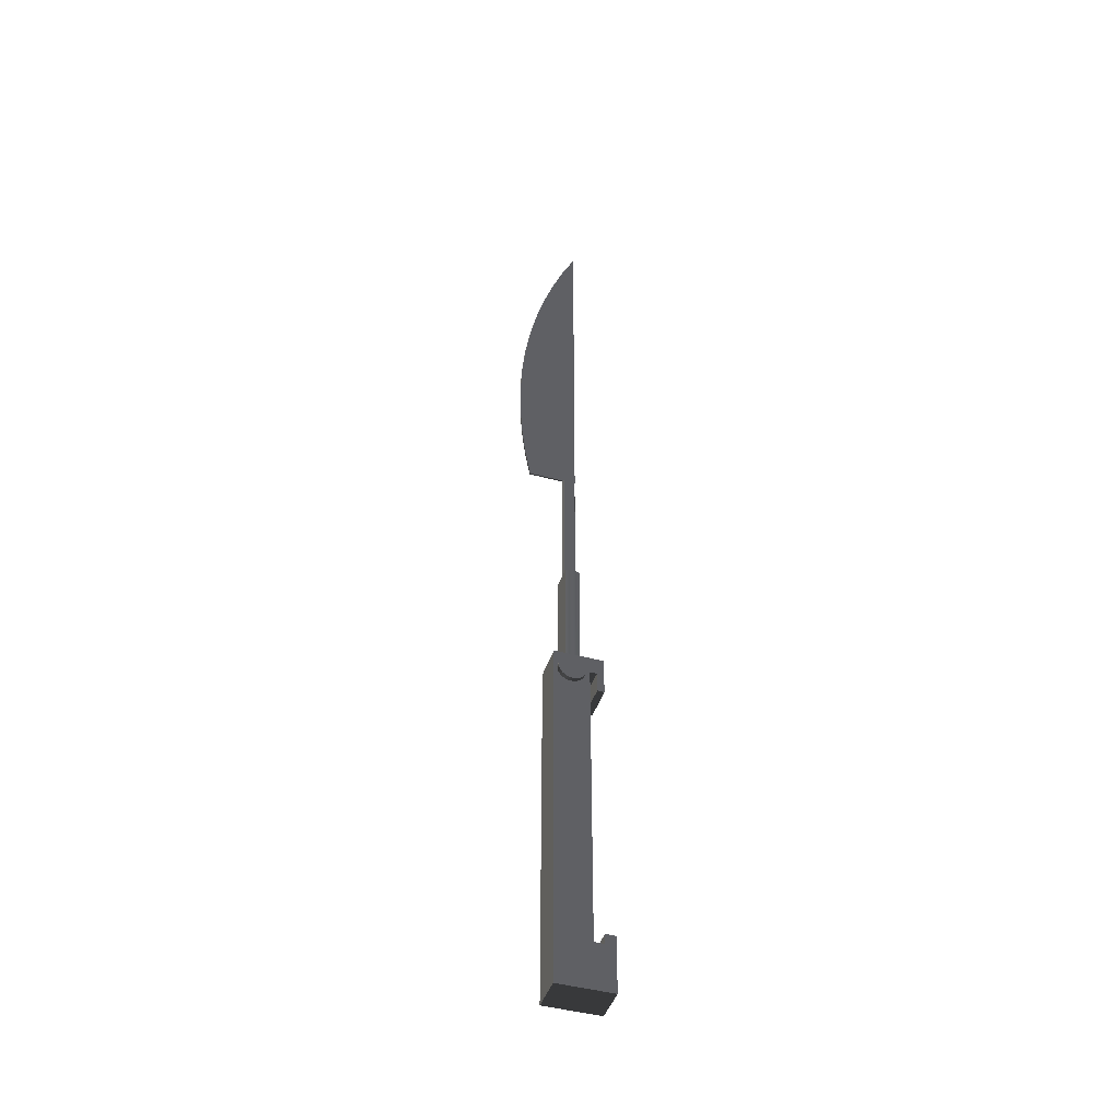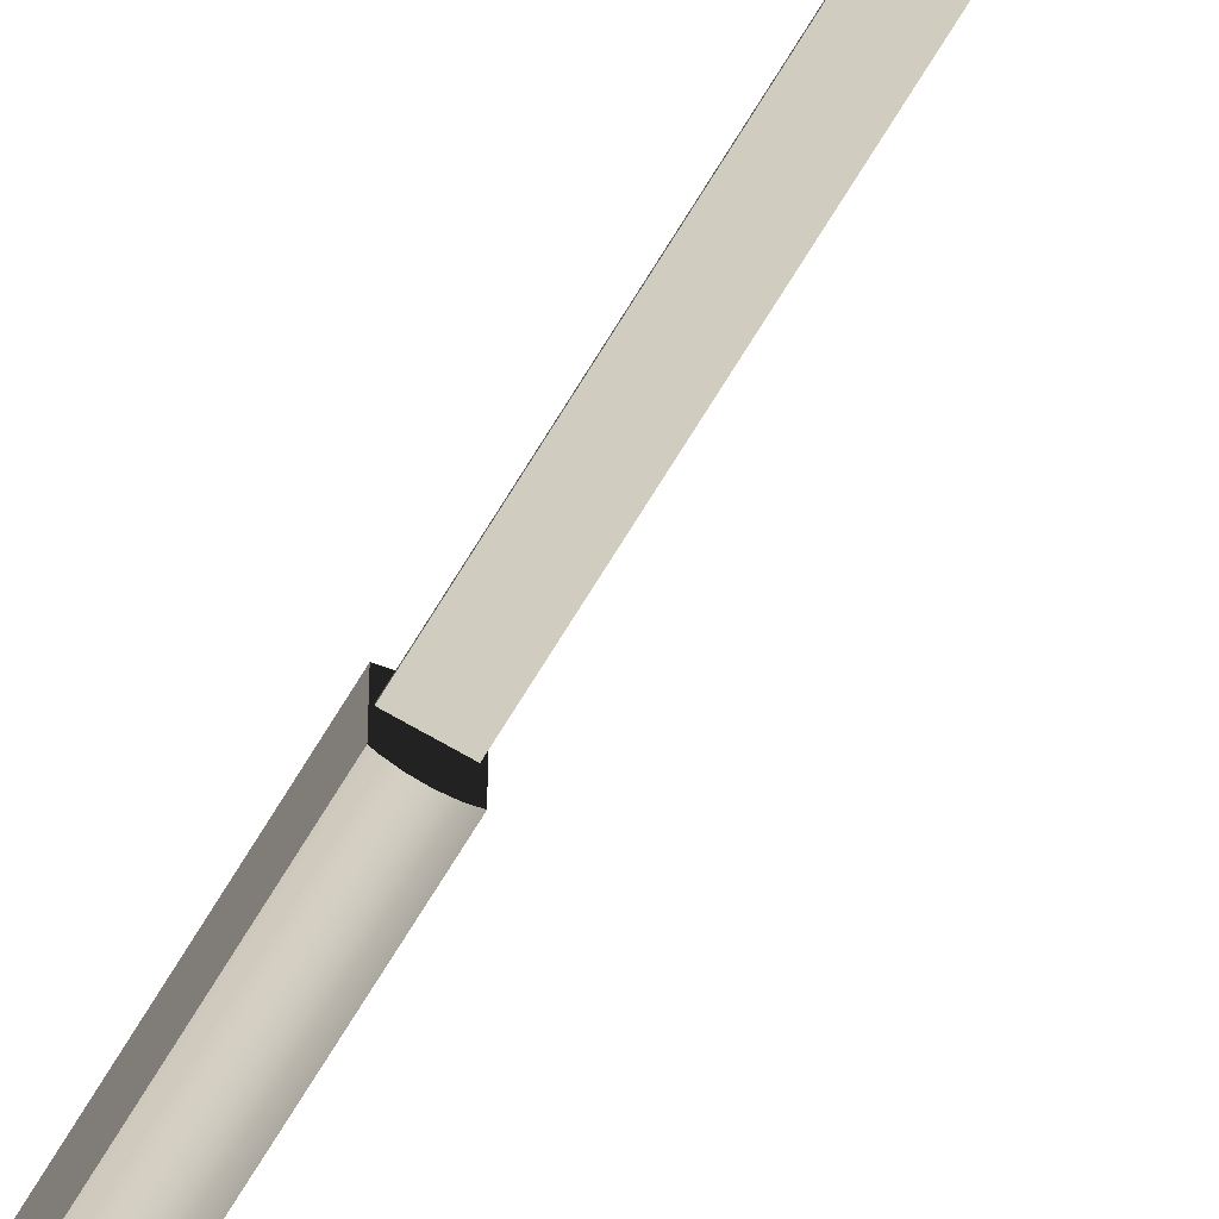
<metadata>
{"format":"obj","ext":"obj","renderer":"f3d","projection":"perspective","resolution":1024,"background":"white","views":[{"elev":-44.1,"azim":162.3,"up":"+Z"},{"elev":-67.3,"azim":-30.7,"up":"+Y"}]}
</metadata>
<code>
v -0.007714 0.003044 -0.07294
v -0.000153 0.003044 -0.07866
v -0.007714 0.003044 -0.07866
v 0.003709 -0.004424 -0.06696
v -0.007714 -0.004424 -0.07866
v -0.005499 -0.004424 -0.07866
v -0.007714 -0.004424 -0.07186
v -0.003582 -0.004424 -0.06923
v -0.003582 -0.004424 -0.06679
v -0.005648 -0.004424 -0.06923
v 0.003709 0.003044 -0.06227
v 0.003709 -0.004424 -0.05753
v -0.003582 0.003044 -0.05665
v 0.003709 0.003044 -0.05284
v -0.003582 0.003044 -0.04809
v 0.003709 0.003044 -0.02456
v -0.003582 0.003044 -0.02914
v -0.003582 0.003044 -0.02
v 0.003709 -0.004424 -0.03659
v -0.003582 -0.004424 -0.03639
v -0.003582 -0.004424 -0.04585
v 0.003709 0.003044 -0.03409
v 0.003709 0.003044 -0.01196
v 0.003709 -0.004424 -0.004749
v 0.003709 -0.004424 -0.01196
v 0.003709 -0.004424 -0.02712
v -0.006469 0.003044 -0.004749
v -0.002275 0.003044 -0.007286
v -0.00256 0.003044 -0.007974
v -0.003582 -0.004424 -0.0148
v 0.003709 0.003044 -0.006324
v -0.001822 0.003044 -0.006696
v -0.003582 -0.004424 -0.02123
v 0.002949 0.003044 -0.00945
v -0.001231 0.003044 -0.006242
v 0.002664 0.003044 -0.01014
v 0.002211 0.003044 -0.01073
v 0.003047 0.003044 -0.008712
v -0.000544 0.003044 -0.005958
v 0.002949 0.003044 -0.007974
v 0.001621 0.003044 -0.006242
v 0.001006 0.003044 -0.004749
v 0.000195 0.003044 -0.00586
v 0.002664 0.003044 -0.007286
v 0.002211 0.003044 -0.006696
v 0.000933 0.003044 -0.005958
v 0.003709 0.003044 -0.07866
v 0.003709 0.003044 -0.0758
v 0.000949 -0.004424 -0.07866
v -0.007714 0.003044 -0.06723
v -0.003582 0.003044 -0.06923
v 0.003709 -0.001511 -0.07866
v 0.003709 -0.004424 -0.07515
v -0.007714 -0.004424 -0.06723
v -0.005648 0.003044 -0.06923
v 0.003709 0.003044 -0.07047
v 0.003709 -0.004424 -0.07866
v -0.005648 -0.004424 -0.06723
v -0.005648 0.003044 -0.06723
v -0.003582 0.003044 -0.06294
v -0.003582 0.003044 -0.008363
v -0.003582 -0.004424 -0.06204
v -0.003582 0.003044 -0.01212
v -0.003582 -0.004424 -0.008363
v -0.003582 0.003044 -0.04327
v 0.003709 -0.004424 -0.05278
v -0.003582 -0.004424 -0.05068
v -0.003582 0.003044 -0.01587
v -0.002275 0.003044 -0.01014
v -0.005025 -0.004424 -0.008363
v -0.003582 0.003044 -0.03409
v 0.003709 0.003044 -0.04809
v 0.003709 0.003044 -0.01626
v -0.001822 0.003044 -0.01073
v -0.00256 0.003044 -0.00945
v -0.005025 0.003044 -0.008363
v -0.00138 -0.004424 -0.004749
v 0.003709 0.003044 -0.03892
v 0.003709 -0.004424 -0.04142
v 0.003709 0.003044 -0.02
v -0.001231 0.003044 -0.01118
v -0.002275 0.004 -0.01014
v -0.002657 0.003044 -0.008712
v -0.00256 0.004 -0.00945
v -0.005025 0.003044 -0.01196
v -0.006469 -0.004424 -0.007293
v 0.003709 -0.004424 -0.01626
v 0.000195 0.003044 -0.01156
v -0.000544 0.003044 -0.01147
v -0.001231 0.004 -0.01118
v -0.001822 0.004 -0.01073
v -0.002657 0.004 -0.008712
v -0.003582 -0.004424 -0.02926
v -0.005025 0.003044 -0.01266
v -0.006469 0.003044 -0.01073
v -0.003924 -0.004424 -0.004749
v -0.005025 -0.004424 -0.01051
v 0.000979 -0.002972 -0.004749
v 0.003709 -0.004424 -0.02
v 0.000933 0.003044 -0.01147
v -0.000544 0.004 -0.01147
v 0.002664 0.004 -0.01014
v 0.002949 0.004 -0.00945
v -0.00256 0.004 -0.007974
v 0.003047 0.004 -0.008712
v -0.003582 -0.004424 -0.02552
v -0.005025 -0.004424 -0.01266
v -0.006469 -0.004424 -0.01266
v -0.001793 -0.00313 -0.004749
v -0.006469 -0.004424 -0.004749
v 0.001528 -0.002499 -0.004749
v 0.000326 -0.003287 -0.004749
v 0.000195 0.004 -0.01156
v 0.001621 0.003044 -0.01118
v 0.000933 0.004 -0.01147
v 0.002211 0.004 -0.01073
v -0.002275 0.004 -0.007286
v -0.006469 0.003044 -0.01266
v -0.001109 -0.003368 -0.004749
v -0.002066 -0.002944 -0.004749
v 0.001935 -0.0019 -0.004749
v 0.001305 0.00142 -0.004749
v 0.000979 -0.002972 0.01884
v -0.000386 -0.003422 -0.004749
v 0.001621 0.004 -0.01118
v 0.003709 0.003044 -0.004749
v 0.002664 0.004 -0.007286
v 0.002949 0.004 -0.007974
v -0.001822 0.004 -0.006696
v -0.001109 -0.003368 0.01884
v -0.001793 -0.00313 0.01884
v -0.002392 -0.002722 -0.004749
v -0.003315 -0.000808 -0.004749
v 0.002174 -0.001216 -0.004749
v 0.001778 0.000872 -0.004749
v 0.000979 0.001643 -0.004749
v 0.000326 -0.003287 0.01884
v 0.002093 0.000219 -0.004749
v -0.000386 -0.003422 0.01884
v -0.002024 -0.002972 0.01535
v -0.002615 0.001198 -0.004749
v -0.002865 -0.002173 -0.004749
v -0.003313 -0.000787 -0.004749
v -0.00318 -0.00152 -0.004749
v 0.002228 -0.000493 -0.004749
v -0.002024 -0.002972 0.01884
v 0.000979 0.001643 0.01535
v 0.002211 0.004 -0.006696
v -0.001231 0.004 -0.006242
v -0.002066 -0.002944 0.01535
v -0.002066 0.001671 -0.004749
v -0.003261 -8.5e-05 -0.004749
v 0.000706 0.001828 -0.004749
v 0.000106 -0.001783 0.01884
v 0.000979 0.001643 0.01884
v 0.000937 0.001671 0.01535
v 0.001621 0.004 -0.006242
v -0.000544 0.004 -0.005958
v -0.002066 -0.002944 0.01884
v -0.002066 -0.002972 0.01535
v -0.002066 0.001671 0.01884
v -0.003022 0.000599 -0.004749
v 2.2e-05 0.002067 -0.004749
v 0.000706 0.001828 0.01884
v 0.000385 -0.001569 0.01884
v -0.000219 -0.001918 0.01884
v 0.000937 0.001671 0.01884
v 0.000979 0.001671 0.01535
v 0.000933 0.004 -0.005958
v 0.000195 0.004 -0.00586
v -0.001413 0.001986 -0.004749
v 2.2e-05 0.002067 0.01884
v 0.000599 -0.00129 0.01884
v -0.001915 -0.000617 0.01884
v -0.000568 -0.001964 0.01884
v 0.000779 -0.000617 0.01884
v -0.000701 0.002121 -0.004749
v -0.001413 0.001986 0.01884
v -0.000701 0.002121 0.01884
v 0.000733 -0.000966 0.01884
v -0.000916 -0.001918 0.01884
v 0.000733 -0.000268 0.01884
v -0.001241 -0.001783 0.01884
v 0.000599 5.7e-05 0.01884
v 0.000737 -0.000301 0.04717
v 0.000106 0.00055 0.01884
v -0.001869 -0.000268 0.01884
v -0.001869 -0.000966 0.01884
v -0.00152 -0.001569 0.01884
v 0.000385 0.000336 0.01884
v 0.000733 -0.000268 0.04717
v 0.000779 -0.000617 0.04717
v -0.000219 0.000684 0.01884
v -0.001734 5.7e-05 0.01884
v -0.001869 -0.000268 0.04717
v -0.001734 -0.00129 0.01884
v 0.000599 5.7e-05 0.04717
v -0.001873 -0.000301 0.04717
v 0.000779 -0.000301 0.04717
v -0.001915 -0.000617 0.04717
v -0.001915 -0.000617 0.04113
v -0.000568 0.00073 0.01884
v -0.00152 0.000336 0.01884
v -0.001734 5.7e-05 0.04717
v -0.001915 -0.000301 0.1253
v 0.008109 -0.000301 0.04717
v 0.009283 -0.000617 0.05375
v -0.000916 0.000684 0.01884
v -0.001241 0.00055 0.01884
v -0.001915 -0.000301 0.04717
v 0.008109 -0.000617 0.04717
v -0.001915 -0.000617 0.1253
v 0.009283 -0.000301 0.05375
v 0.01009 -0.000617 0.06038
v 0.01009 -0.000301 0.06038
v 0.01053 -0.000617 0.06705
v 0.000883 -0.000301 0.1192
v 0.01053 -0.000301 0.06705
v 0.0106 -0.000617 0.07373
v 0.000883 -0.000617 0.1192
v 0.003341 -0.000301 0.113
v 0.0106 -0.000301 0.07373
v 0.01031 -0.000617 0.0804
v 0.003341 -0.000617 0.113
v 0.005451 -0.000301 0.1066
v 0.01031 -0.000301 0.0804
v 0.009639 -0.000617 0.08705
v 0.005451 -0.000617 0.1066
v 0.007208 -0.000301 0.1002
v 0.009639 -0.000301 0.08705
v 0.008605 -0.000617 0.09366
v 0.007208 -0.000617 0.1002
v 0.008605 -0.000301 0.09366
v -0.005892 -0.02635 -0.01998
v -0.005949 -0.02629 -0.01998
v -0.003313 -0.000787 0.01535
v -0.003423 -0.000787 0.01535
g mesh1_mesh1-geometry
f 1 2 3
f 4 5 6
f 5 4 7
f 7 4 8
f 8 4 9
f 10 7 8
f 11 12 4
f 9 4 12
f 13 14 11
f 12 11 14
f 14 13 15
f 16 17 18
f 19 20 21
f 17 16 22
f 23 24 25
f 20 19 26
f 27 28 29
f 30 25 24
f 26 22 16
f 22 26 19
f 24 23 31
f 28 27 32
f 25 30 33
f 23 34 31
f 32 27 35
f 36 23 37
f 34 23 36
f 31 34 38
f 35 27 39
f 31 38 40
f 31 41 42
f 39 27 43
f 31 40 44
f 31 45 41
f 42 41 46
f 42 43 27
f 31 44 45
f 42 46 43
g mesh1_mesh1-geometry
f 3 2 1
f 2 47 1
f 3 6 2
f 3 1 5
f 48 1 47
f 2 49 47
f 6 49 2
f 5 6 3
f 50 5 1
f 51 1 48
f 48 47 52
f 47 49 52
f 49 6 53
f 6 5 4
f 54 5 50
f 1 55 50
f 55 1 51
f 48 56 51
f 52 53 48
f 57 52 49
f 4 53 6
f 57 49 53
f 7 4 5
f 7 5 54
f 54 50 58
f 59 50 55
f 51 8 55
f 60 51 56
f 56 48 53
f 57 53 52
f 53 4 56
f 8 4 7
f 7 54 10
f 59 58 50
f 58 10 54
f 59 55 58
f 10 55 8
f 51 60 8
f 56 11 60
f 11 56 4
f 9 4 8
f 8 7 10
f 10 58 55
f 13 8 60
f 13 60 11
f 4 12 11
f 12 4 9
f 9 8 61
f 15 8 13
f 11 14 13
f 14 11 12
f 9 62 12
f 61 8 63
f 61 64 9
f 65 8 15
f 15 13 14
f 12 66 14
f 66 12 62
f 62 9 67
f 63 8 68
f 61 63 69
f 67 9 64
f 64 61 70
f 71 8 65
f 65 15 72
f 14 72 15
f 72 14 66
f 62 67 66
f 68 8 18
f 63 68 73
f 69 63 74
f 75 61 69
f 21 67 64
f 76 70 61
f 64 70 77
f 17 8 71
f 71 65 78
f 72 78 65
f 66 79 72
f 79 66 67
f 18 8 17
f 68 18 80
f 80 73 68
f 73 23 63
f 74 63 81
f 69 74 82
f 83 61 75
f 75 69 84
f 67 21 79
f 20 21 64
f 76 85 70
f 61 27 76
f 86 77 70
f 77 24 64
f 17 71 22
f 78 22 71
f 78 72 79
f 18 17 16
f 16 80 18
f 73 80 87
f 88 63 23
f 23 73 25
f 81 63 89
f 81 90 74
f 91 82 74
f 82 84 69
f 29 61 83
f 83 75 92
f 84 92 75
f 19 79 21
f 21 20 19
f 93 20 64
f 94 70 85
f 85 76 95
f 27 95 76
f 29 27 61
f 96 77 86
f 70 97 86
f 30 64 24
f 77 98 24
f 22 16 17
f 22 78 19
f 79 19 78
f 80 16 99
f 99 87 80
f 87 25 73
f 89 63 88
f 88 23 100
f 25 24 23
f 89 101 81
f 91 74 90
f 90 81 101
f 82 91 102
f 84 82 103
f 29 83 104
f 92 104 83
f 92 84 105
f 26 19 20
f 20 93 26
f 106 93 64
f 107 70 94
f 85 95 94
f 27 108 95
f 29 28 27
f 96 109 77
f 96 86 110
f 108 86 97
f 97 70 107
f 30 33 64
f 24 25 30
f 111 24 98
f 112 98 77
f 16 22 26
f 19 26 22
f 26 99 16
f 87 99 106
f 25 87 33
f 88 113 89
f 100 23 114
f 100 115 88
f 31 23 24
f 101 89 113
f 91 90 116
f 90 101 115
f 102 91 116
f 103 82 102
f 105 84 103
f 104 117 29
f 104 92 105
f 99 26 93
f 93 106 99
f 33 106 64
f 107 94 108
f 118 94 95
f 118 95 108
f 110 108 27
f 32 27 28
f 28 29 117
f 109 119 77
f 120 109 96
f 86 108 110
f 110 27 96
f 107 108 97
f 33 30 25
f 121 24 111
f 98 122 111
f 98 112 123
f 124 112 77
f 106 33 87
f 113 88 115
f 37 114 23
f 114 125 100
f 115 100 125
f 31 34 23
f 126 31 24
f 113 115 101
f 116 90 125
f 125 90 115
f 102 116 36
f 103 102 34
f 105 103 38
f 117 104 127
f 128 104 105
f 118 108 94
f 35 27 32
f 32 28 129
f 117 129 28
f 119 124 77
f 119 109 130
f 109 120 131
f 132 120 96
f 96 27 133
f 134 24 121
f 111 135 121
f 122 135 111
f 136 122 98
f 137 123 112
f 98 123 136
f 112 124 137
f 37 116 114
f 37 23 36
f 125 114 116
f 36 23 34
f 38 34 31
f 42 31 126
f 24 138 126
f 37 36 116
f 36 34 102
f 34 38 103
f 38 40 105
f 127 104 128
f 129 117 127
f 128 105 40
f 39 27 35
f 32 129 35
f 124 119 139
f 131 130 109
f 130 139 119
f 140 131 120
f 132 141 120
f 142 132 96
f 133 27 143
f 133 144 96
f 145 24 134
f 121 138 134
f 135 138 121
f 122 42 135
f 136 42 122
f 123 137 146
f 136 123 147
f 139 137 124
f 40 38 31
f 42 41 31
f 42 126 138
f 145 138 24
f 127 128 44
f 148 129 127
f 40 44 128
f 43 27 39
f 35 149 39
f 149 35 129
f 131 146 130
f 130 146 139
f 146 131 140
f 140 120 150
f 151 120 141
f 142 141 132
f 144 142 96
f 143 27 152
f 143 152 133
f 133 152 144
f 145 134 138
f 135 42 138
f 153 42 136
f 139 146 137
f 146 154 123
f 155 147 123
f 156 136 147
f 44 40 31
f 41 45 31
f 46 41 42
f 44 45 127
f 157 129 148
f 148 127 45
f 27 43 42
f 39 158 43
f 158 39 149
f 149 129 157
f 146 150 140
f 140 150 146
f 150 120 159
f 160 140 150
f 150 140 160
f 151 161 120
f 141 27 151
f 162 141 142
f 144 162 142
f 152 27 162
f 152 162 144
f 163 42 153
f 153 136 164
f 154 165 123
f 166 154 146
f 147 167 155
f 155 167 147
f 155 123 167
f 156 164 136
f 156 147 168
f 168 147 156
f 167 147 156
f 156 147 167
f 45 44 31
f 41 157 45
f 46 169 41
f 43 46 42
f 148 45 157
f 27 42 163
f 170 43 158
f 158 149 157
f 150 146 159
f 159 146 150
f 159 120 161
f 151 171 161
f 151 27 171
f 162 27 141
f 163 153 172
f 164 172 153
f 165 173 123
f 154 174 165
f 166 174 154
f 175 166 146
f 176 167 123
f 167 164 156
f 157 41 169
f 169 46 170
f 43 170 46
f 177 27 163
f 170 158 169
f 169 158 157
f 159 161 146
f 178 161 171
f 171 27 177
f 172 179 163
f 172 164 161
f 173 180 123
f 165 174 173
f 175 174 166
f 181 175 146
f 176 182 167
f 180 176 123
f 167 161 164
f 177 163 179
f 146 161 174
f 178 179 161
f 171 177 178
f 179 172 161
f 173 174 180
f 181 174 175
f 183 181 146
f 184 167 182
f 176 185 182
f 176 180 174
f 161 167 186
f 179 178 177
f 174 161 187
f 174 188 146
f 183 174 181
f 189 183 146
f 190 167 184
f 182 191 184
f 191 182 185
f 192 185 176
f 176 174 192
f 186 167 190
f 193 161 186
f 187 161 194
f 187 195 174
f 188 196 146
f 188 174 196
f 189 174 183
f 196 189 146
f 184 194 190
f 197 184 191
f 185 198 191
f 185 199 192
f 192 199 185
f 185 200 192
f 192 200 185
f 201 192 174
f 186 190 194
f 202 161 193
f 193 186 194
f 194 161 203
f 194 204 187
f 198 174 195
f 195 187 204
f 196 174 189
f 194 184 204
f 197 204 184
f 197 191 198
f 185 205 198
f 200 185 198
f 198 185 200
f 199 205 185
f 199 192 206
f 200 192 201
f 200 207 192
f 201 174 200
f 208 161 202
f 202 193 194
f 203 161 209
f 203 209 194
f 200 174 198
f 195 204 198
f 204 197 198
f 210 198 205
f 210 198 200
f 200 198 210
f 206 205 199
f 211 206 192
f 211 192 207
f 212 207 200
f 209 161 208
f 208 202 194
f 209 208 194
f 200 205 210
f 210 205 200
f 213 205 206
f 211 207 206
f 214 207 212
f 205 200 212
f 212 200 205
f 215 205 213
f 213 206 207
f 207 214 213
f 216 214 212
f 205 217 212
f 218 205 215
f 215 213 214
f 214 216 215
f 219 216 212
f 220 212 217
f 217 205 221
f 222 205 218
f 218 215 216
f 216 219 218
f 223 219 212
f 220 224 212
f 220 217 224
f 221 205 225
f 221 224 217
f 226 205 222
f 222 218 219
f 219 223 222
f 227 223 212
f 224 228 212
f 225 205 229
f 221 225 224
f 230 205 226
f 226 222 223
f 223 227 226
f 231 227 212
f 228 232 212
f 228 224 225
f 229 205 233
f 225 229 228
f 233 205 230
f 230 226 227
f 227 231 230
f 232 231 212
f 232 228 229
f 229 233 232
f 233 230 231
f 231 232 233
g mesh1_mesh1-geometry
f 1 47 2
f 47 1 48
f 48 1 51
f 52 47 48
f 53 6 49
f 50 55 1
f 51 1 55
f 6 53 4
f 55 50 59
f 56 4 53
f 10 54 7
f 54 10 58
f 60 11 56
f 4 56 11
f 11 60 13
f 12 62 9
f 14 66 12
f 62 12 66
f 69 63 61
f 72 15 65
f 15 72 14
f 66 14 72
f 74 63 69
f 69 61 75
f 80 18 68
f 63 23 73
f 81 63 74
f 75 61 83
f 79 21 67
f 76 27 61
f 64 24 77
f 22 71 17
f 71 22 78
f 18 80 16
f 23 63 88
f 25 73 23
f 89 63 81
f 83 61 29
f 21 79 19
f 95 76 85
f 76 95 27
f 61 27 29
f 24 64 30
f 19 78 22
f 78 19 79
f 99 16 80
f 73 25 87
f 88 63 89
f 100 23 88
f 26 93 20
f 110 86 96
f 16 99 26
f 33 87 25
f 114 23 100
f 93 26 99
f 87 33 106
f 23 114 37
f 24 31 126
f 126 31 42
g mesh1_mesh1-geometry
f 2 6 3
f 5 1 3
f 47 49 2
f 2 49 6
f 3 6 5
f 1 5 50
f 52 49 47
f 50 5 54
f 49 52 57
f 54 5 7
f 58 50 54
f 55 8 51
f 50 58 59
f 58 55 59
f 8 55 10
f 8 60 51
f 55 58 10
f 60 8 13
f 61 8 9
f 13 8 15
f 63 8 61
f 9 64 61
f 15 8 65
f 67 9 62
f 68 8 63
f 64 9 67
f 70 61 64
f 65 8 71
f 18 8 68
f 64 67 21
f 61 70 76
f 71 8 17
f 17 8 18
f 64 21 20
f 70 85 76
f 64 20 93
f 85 70 94
f 24 98 77
f 64 93 106
f 94 70 107
f 95 108 27
f 77 109 96
f 107 70 97
f 64 33 30
f 98 24 111
f 77 98 112
f 64 106 33
f 108 94 107
f 108 95 118
f 27 108 110
f 77 119 109
f 96 109 120
f 110 108 86
f 96 27 110
f 111 24 121
f 77 112 124
f 94 108 118
f 77 124 119
f 96 120 132
f 133 27 96
f 121 24 134
f 126 138 24
f 96 132 142
f 143 27 133
f 96 144 133
f 134 24 145
f 135 42 122
f 122 42 136
f 146 137 123
f 138 126 42
f 24 138 145
f 130 146 131
f 139 146 130
f 96 142 144
f 152 27 143
f 138 42 135
f 136 42 153
f 137 146 139
f 123 154 146
f 151 27 141
f 162 27 152
f 153 42 163
f 123 165 154
f 146 154 166
f 167 123 155
f 163 42 27
f 171 27 151
f 141 27 162
f 123 173 165
f 165 174 154
f 154 174 166
f 146 166 175
f 123 167 176
f 163 27 177
f 146 161 159
f 177 27 171
f 161 164 172
f 123 180 173
f 173 174 165
f 166 174 175
f 146 175 181
f 167 182 176
f 123 176 180
f 164 161 167
f 174 161 146
f 161 179 178
f 161 172 179
f 180 174 173
f 175 174 181
f 146 181 183
f 182 167 184
f 174 180 176
f 186 167 161
f 187 161 174
f 146 188 174
f 181 174 183
f 146 183 189
f 184 167 190
f 190 167 186
f 186 161 193
f 194 161 187
f 146 196 188
f 196 174 188
f 183 174 189
f 146 189 196
f 190 194 184
f 194 190 186
f 193 161 202
f 194 186 193
f 203 161 194
f 189 174 196
f 202 161 208
f 194 193 202
f 209 161 203
f 194 209 203
f 208 161 209
f 194 202 208
f 194 208 209
g mesh1_mesh1-geometry
f 51 56 48
f 48 53 52
f 53 49 57
f 56 51 60
f 53 48 56
f 52 53 57
f 66 67 62
f 73 68 63
f 77 70 64
f 78 65 71
f 65 78 72
f 72 79 66
f 67 66 79
f 68 73 80
f 70 77 86
f 79 72 78
f 87 80 73
f 86 77 96
f 86 97 70
f 80 87 99
f 94 95 85
f 97 86 108
f 106 99 87
f 99 106 93
f 95 94 118
g mesh1_mesh1-geometry
f 82 74 69
f 84 69 75
f 74 90 81
f 74 82 91
f 69 84 82
f 92 75 83
f 75 92 84
f 81 101 89
f 90 74 91
f 101 81 90
f 102 91 82
f 103 82 84
f 104 83 29
f 83 104 92
f 105 84 92
f 89 113 88
f 88 115 100
f 113 89 101
f 116 90 91
f 115 101 90
f 116 91 102
f 102 82 103
f 103 84 105
f 29 117 104
f 105 92 104
f 117 29 28
f 115 88 113
f 100 125 114
f 125 100 115
f 101 115 113
f 125 90 116
f 115 90 125
f 36 116 102
f 34 102 103
f 38 103 105
f 127 104 117
f 105 104 128
f 129 28 32
f 28 129 117
f 114 116 37
f 116 114 125
f 116 36 37
f 102 34 36
f 103 38 34
f 105 40 38
f 128 104 127
f 127 117 129
f 40 105 128
f 35 129 32
f 44 128 127
f 127 129 148
f 128 44 40
f 39 149 35
f 129 35 149
f 127 45 44
f 148 129 157
f 45 127 148
f 43 158 39
f 149 39 158
f 157 129 149
f 45 157 41
f 41 169 46
f 157 45 148
f 158 43 170
f 157 149 158
f 169 41 157
f 170 46 169
f 46 170 43
f 169 158 170
f 157 158 169
f 198 205 185
f 185 205 199
f 206 192 199
f 192 207 200
f 205 198 210
f 199 205 206
f 192 206 211
f 207 192 211
f 200 207 212
f 206 205 213
f 206 207 211
f 212 207 214
f 213 205 215
f 207 206 213
f 213 214 207
f 212 214 216
f 212 217 205
f 215 205 218
f 214 213 215
f 215 216 214
f 212 216 219
f 217 212 220
f 221 205 217
f 218 205 222
f 216 215 218
f 218 219 216
f 212 219 223
f 212 224 220
f 224 217 220
f 225 205 221
f 217 224 221
f 222 205 226
f 219 218 222
f 222 223 219
f 212 223 227
f 212 228 224
f 229 205 225
f 224 225 221
f 226 205 230
f 223 222 226
f 226 227 223
f 212 227 231
f 212 232 228
f 225 224 228
f 233 205 229
f 228 229 225
f 230 205 233
f 227 226 230
f 230 231 227
f 212 231 232
f 229 228 232
f 232 233 229
f 231 230 233
f 233 232 231
g mesh1_mesh1-geometry
f 97 108 107
g mesh1_mesh1-geometry
f 111 122 98
f 121 135 111
f 111 135 122
f 98 122 136
f 120 141 132
f 134 138 121
f 121 138 135
f 141 120 151
f 132 141 142
f 133 152 143
f 144 152 133
f 138 134 145
f 142 141 162
f 142 162 144
f 144 162 152
g mesh1_mesh1-geometry
f 123 112 98
f 130 109 119
f 131 120 109
f 112 123 137
f 136 123 98
f 137 124 112
f 139 119 124
f 109 130 131
f 119 139 130
f 120 131 140
f 147 123 136
f 124 137 139
f 140 131 146
f 150 120 140
f 123 147 155
f 147 136 156
f 159 120 150
f 120 161 151
f 164 136 153
f 136 164 156
f 161 120 159
f 161 171 151
f 172 153 163
f 153 172 164
f 156 164 167
f 171 161 178
f 163 179 172
f 179 163 177
f 178 177 171
f 177 178 179
g mesh1_mesh1-geometry
f 182 185 176
f 184 191 182
f 185 182 191
f 176 185 192
f 192 174 176
f 174 195 187
f 191 184 197
f 191 198 185
f 174 192 201
f 187 204 194
f 195 174 198
f 204 187 195
f 204 184 194
f 184 204 197
f 198 191 197
f 201 192 200
f 200 174 201
f 198 174 200
f 198 204 195
f 198 197 204
g mesh2_mesh2-geometry
l 234 235
g mesh3_mesh3-geometry
l 236 237
g mesh4_mesh4-geometry
l 150 159
g mesh5_mesh5-geometry
l 147 155
g mesh6_mesh6-geometry
l 200 210

</code>
